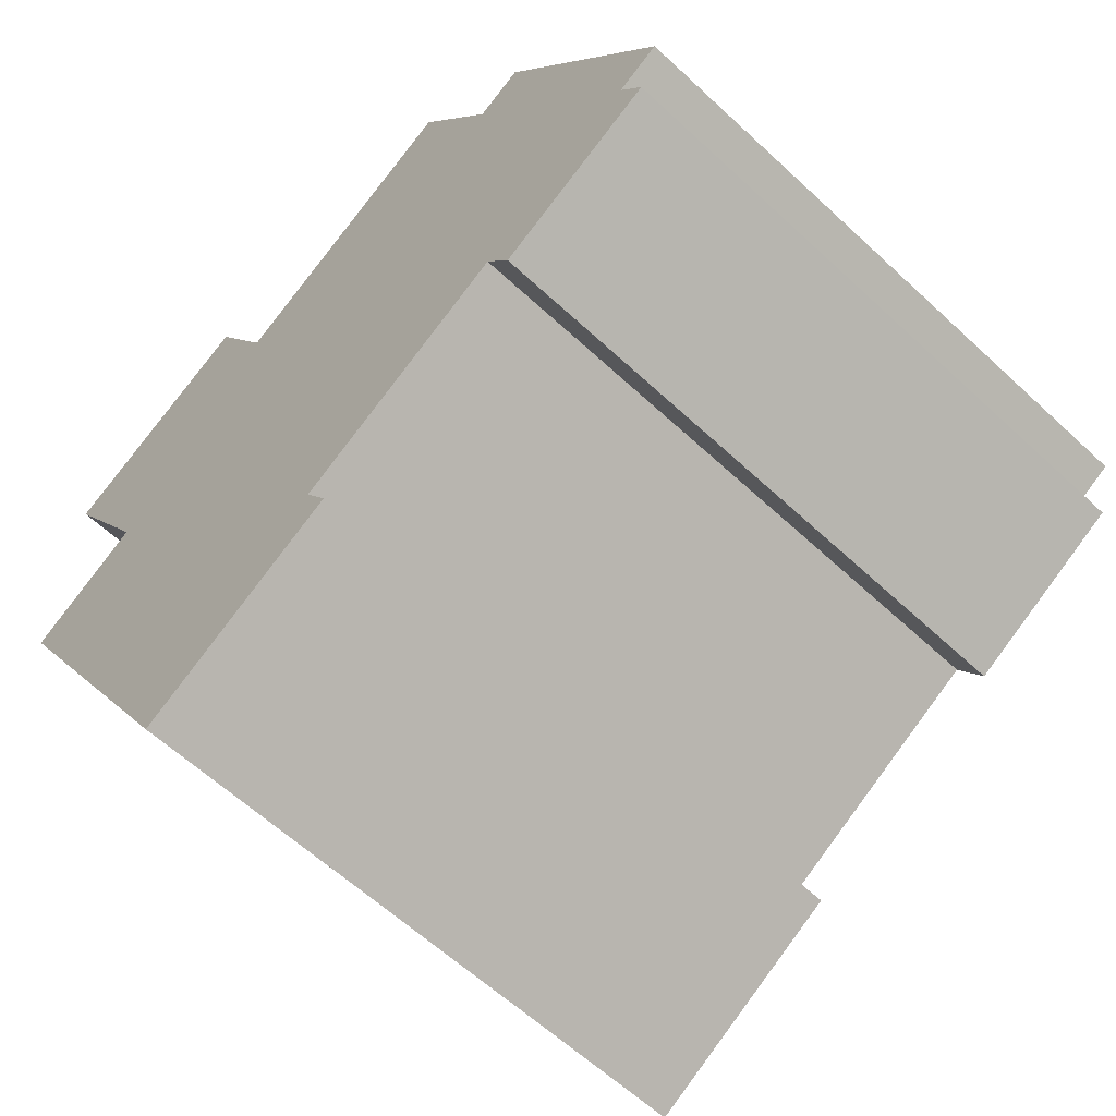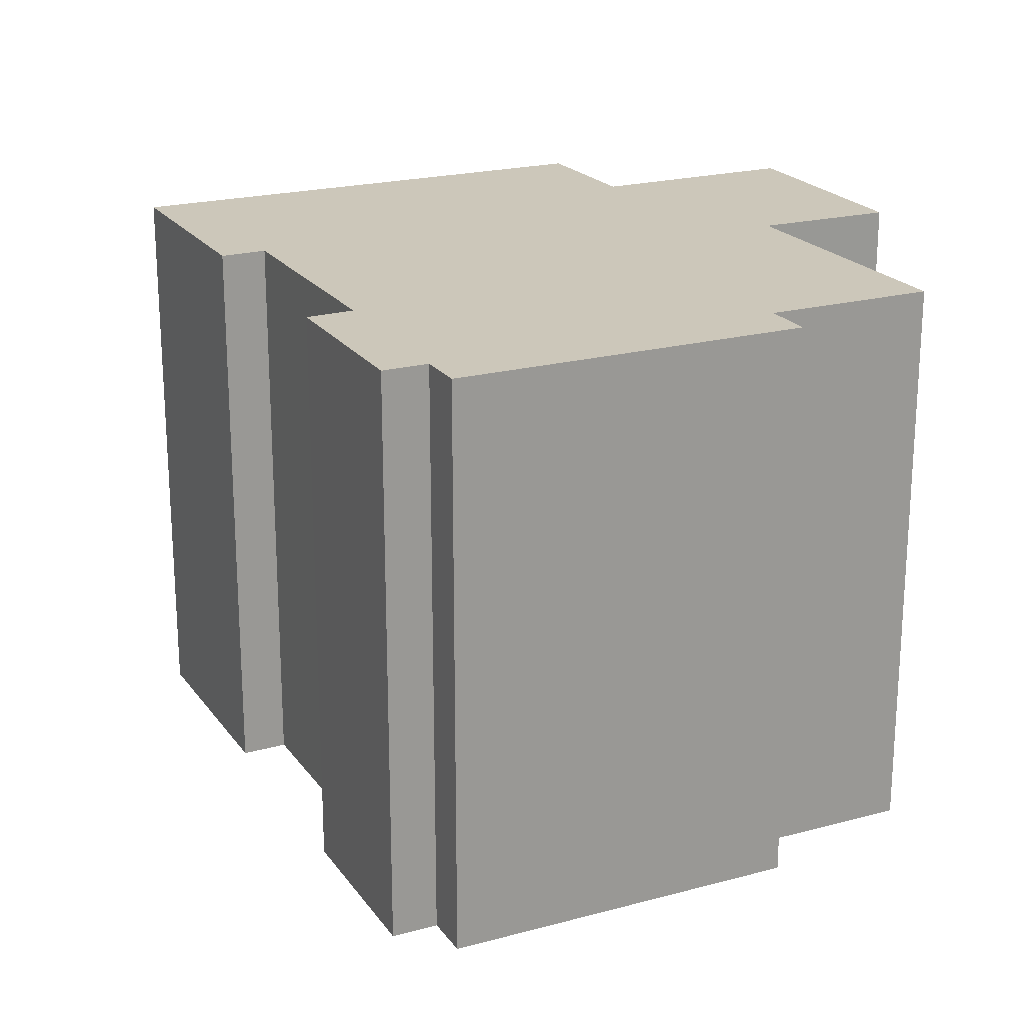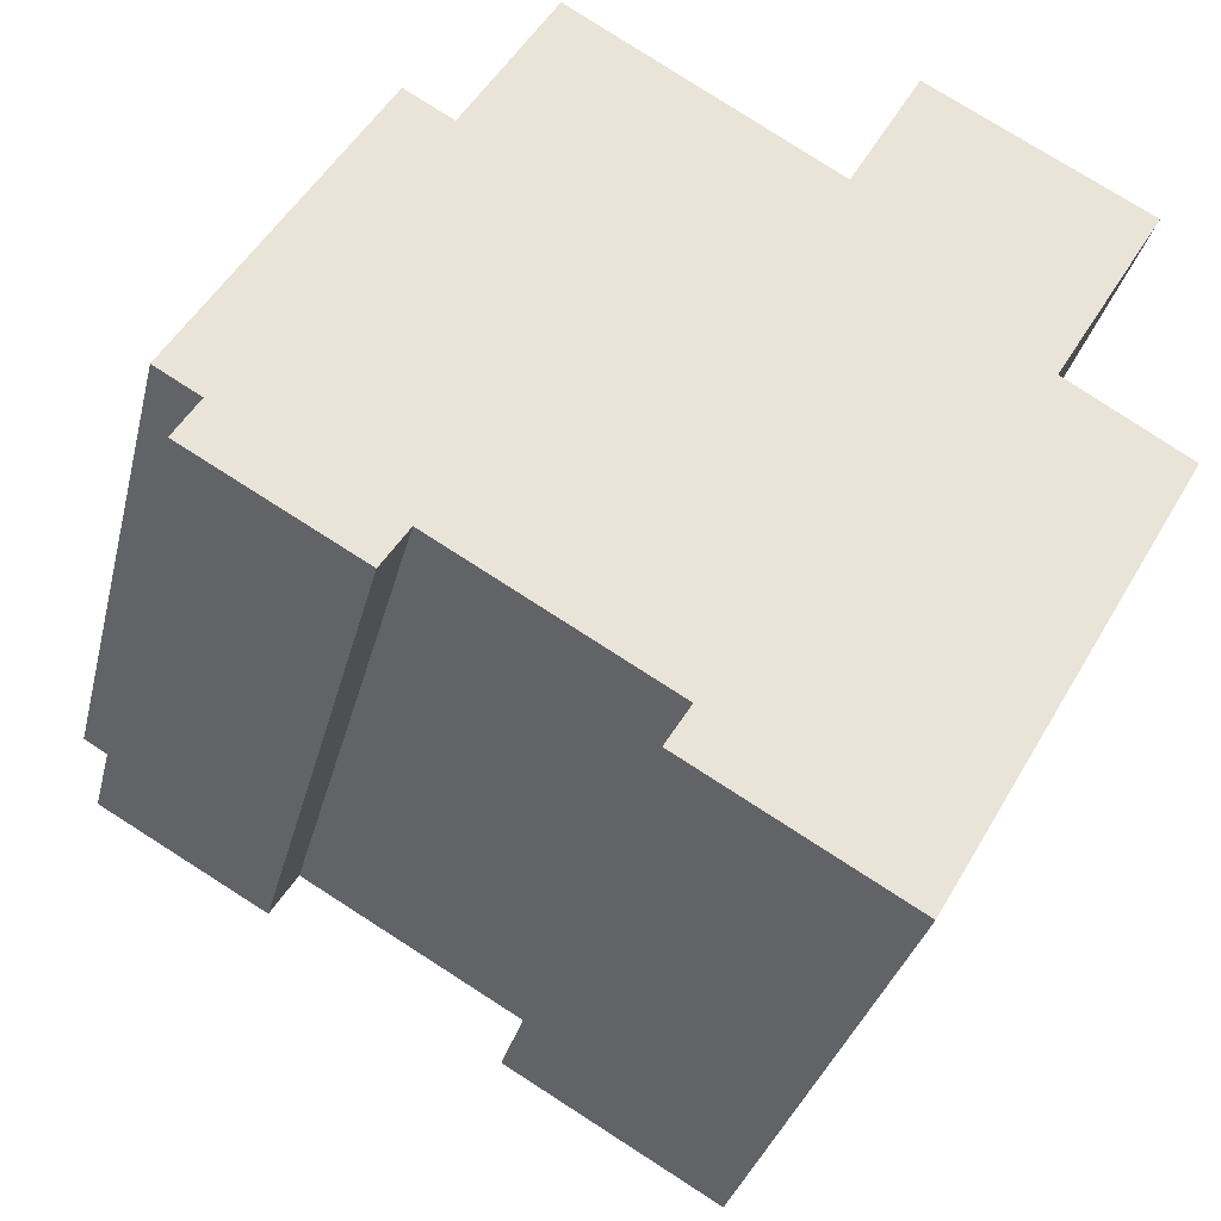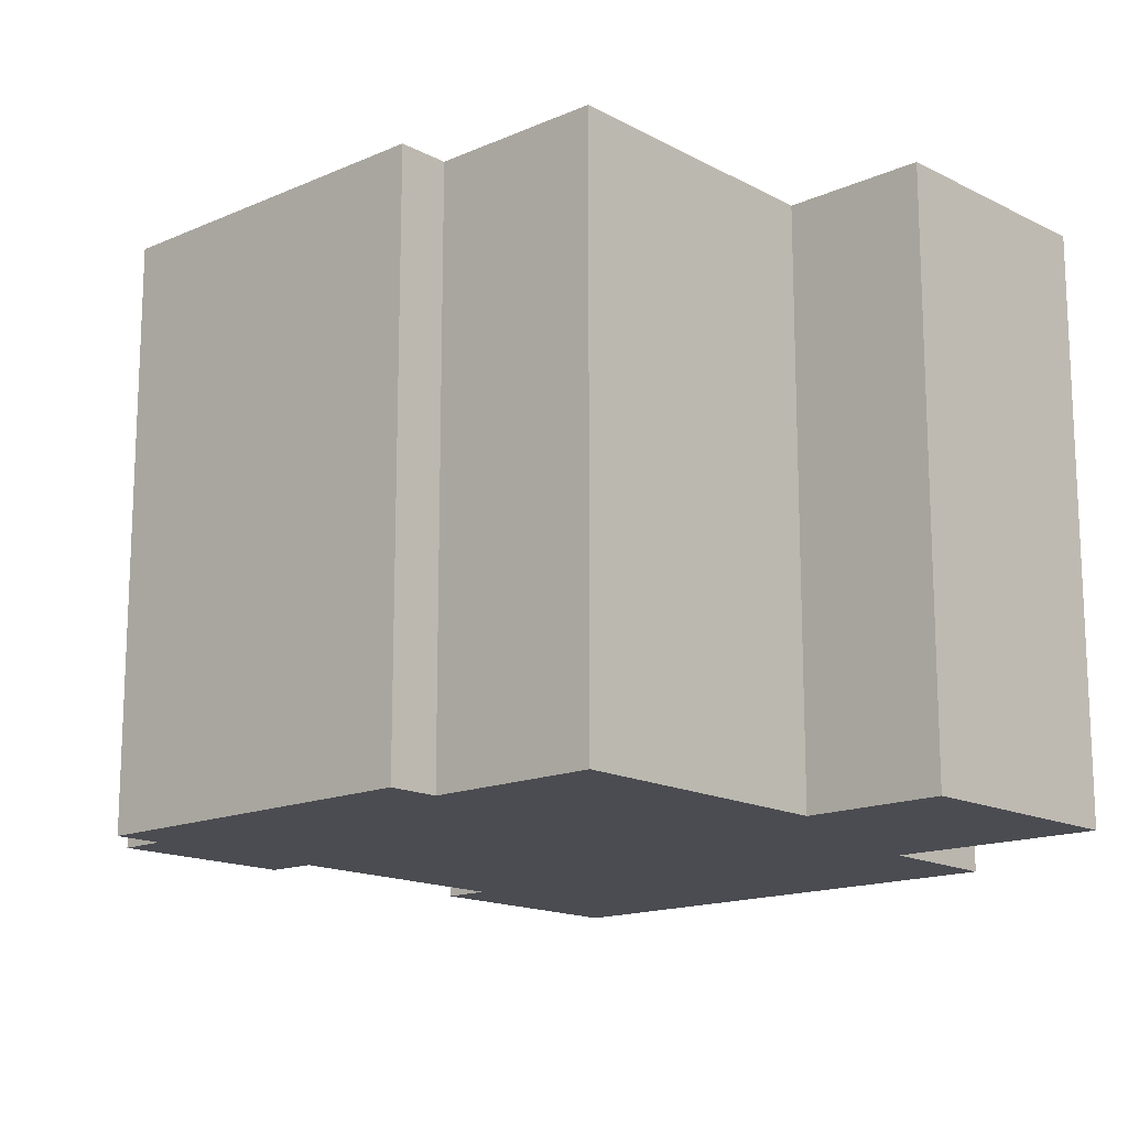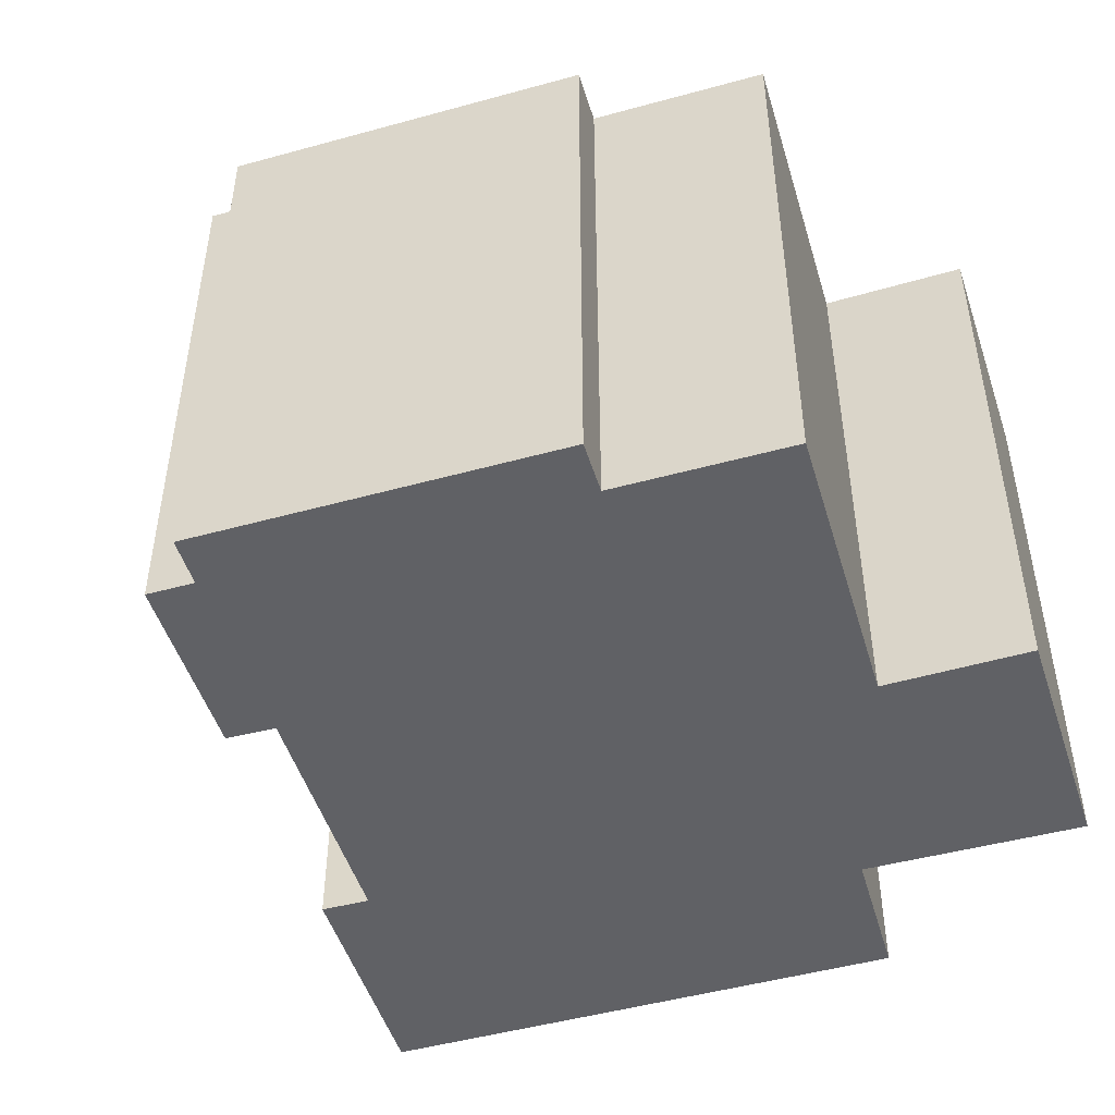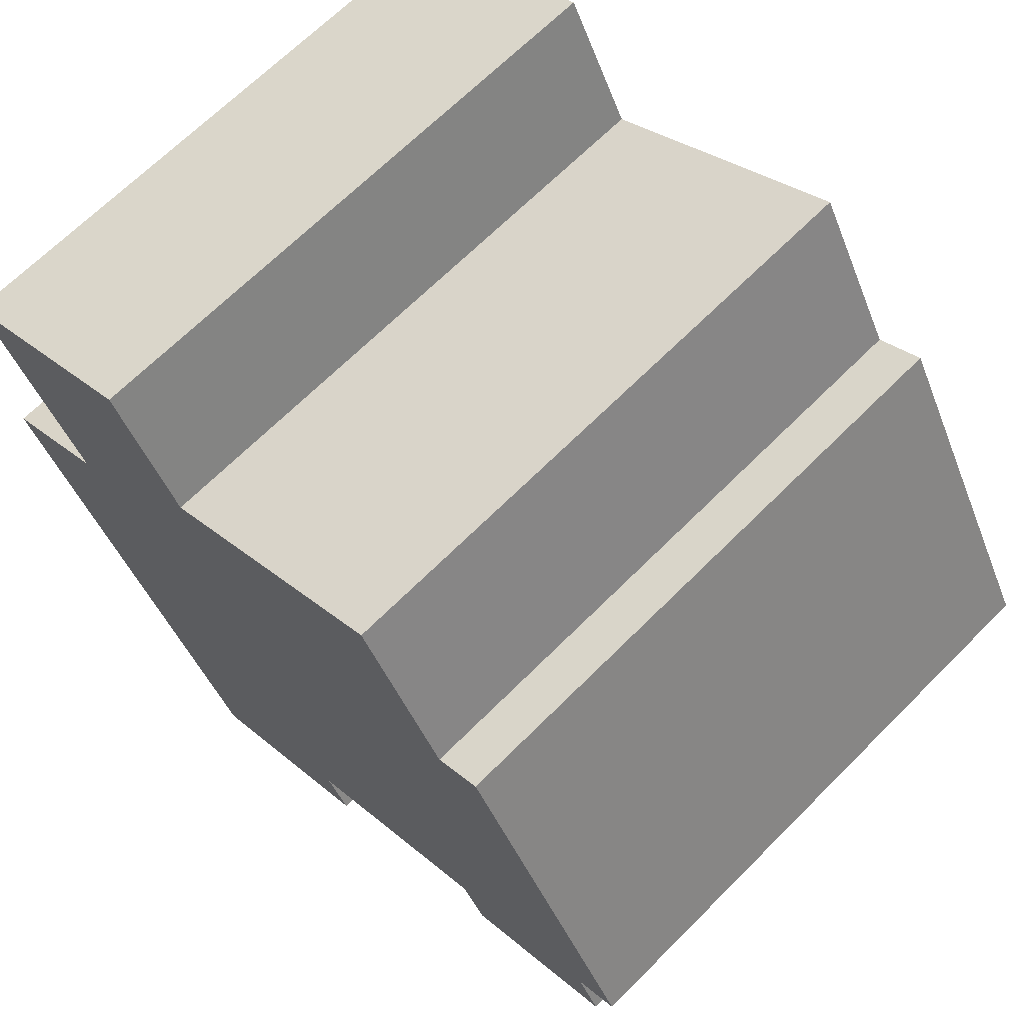
<metadata>
{"format":"obj","ext":"obj","renderer":"f3d","projection":"perspective","resolution":1024,"background":"white","views":[{"elev":-61.0,"azim":-133.5,"up":"+Z"},{"elev":21.3,"azim":-85.8,"up":"+Y"},{"elev":-32.4,"azim":-13.4,"up":"+Z"},{"elev":-15.5,"azim":-17.8,"up":"+Y"},{"elev":-48.5,"azim":-43.1,"up":"+Y"},{"elev":67.4,"azim":-135.1,"up":"+Z"}]}
</metadata>
<code>
v  0.401 12.5 -1.399
v  4.402 12.5 -2.48
v  3.85 12.5 -3.376
v  8.487 12.5 -6.006
v  18.29 12.5 1.019
v  12.83 12.5 -8.521
v  9.006 12.5 -5.141
v  0.903 12.5 -0.526
v  0 12.5 7.652e-16
v  4.854 12.5 6.206
v  3.872 12.5 6.772
v  15.79 12.5 2.529
v  6.725 12.5 9.466
v  12.11 12.5 6.295
v  18.14 12.5 6.537
v  13.61 12.5 9.014
v  13.61 -5.519e-16 9.014
v  18.14 -4.003e-16 6.537
v  15.79 -1.549e-16 2.529
v  18.29 -6.24e-17 1.019
v  3.872 -4.147e-16 6.772
v  4.854 -3.8e-16 6.206
v  6.725 -5.796e-16 9.466
v  12.11 -3.855e-16 6.295
v  12.83 5.218e-16 -8.521
v  4.402 1.519e-16 -2.48
v  3.85 2.067e-16 -3.376
v  8.487 3.678e-16 -6.006
v  9.006 3.148e-16 -5.141
v  0.401 8.566e-17 -1.399
v  0.903 3.221e-17 -0.526
v  0 0 0
g defaultobject
f 1 2 3
f 4 5 6
f 5 4 7
f 5 7 2
f 5 2 1
f 5 1 8
f 5 8 9
f 5 9 10
f 10 9 11
f 5 10 12
f 13 14 10
f 12 14 15
f 14 12 10
f 15 14 16
f 17 15 16
f 15 17 18
f 19 5 12
f 5 19 20
f 21 10 11
f 10 21 22
f 23 14 13
f 14 23 24
f 18 12 15
f 12 18 19
f 20 6 5
f 6 20 25
f 26 3 2
f 3 26 27
f 25 4 6
f 4 25 28
f 29 2 7
f 2 29 26
f 27 1 3
f 1 27 30
f 31 9 8
f 9 31 32
f 28 7 4
f 7 28 29
f 30 8 1
f 8 30 31
f 32 11 9
f 11 32 21
f 22 13 10
f 13 22 23
f 24 16 14
f 16 24 17
f 27 31 30
f 31 21 32
f 21 31 27
f 21 27 26
f 21 26 29
f 25 29 28
f 29 25 21
f 21 25 22
f 22 25 23
f 23 25 19
f 19 25 20
f 23 19 24
f 19 17 24
f 17 19 18

</code>
